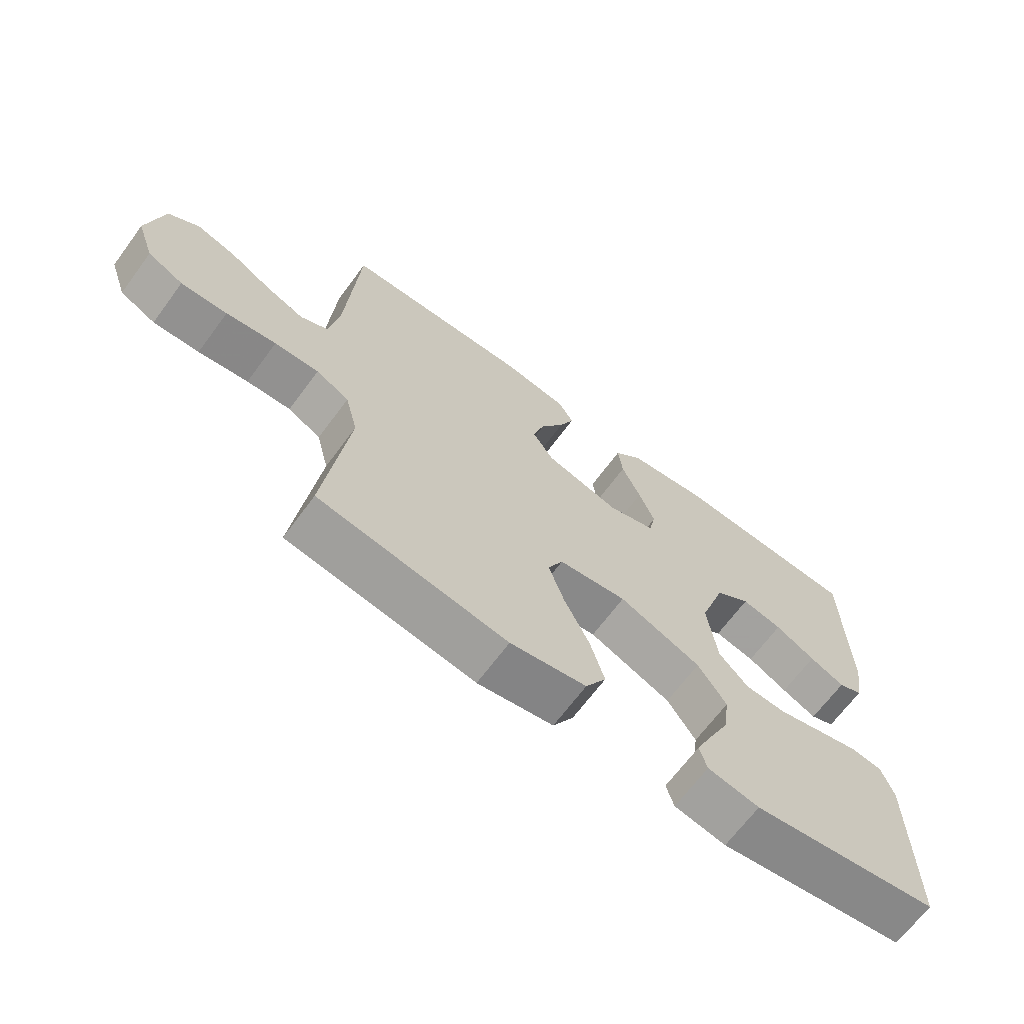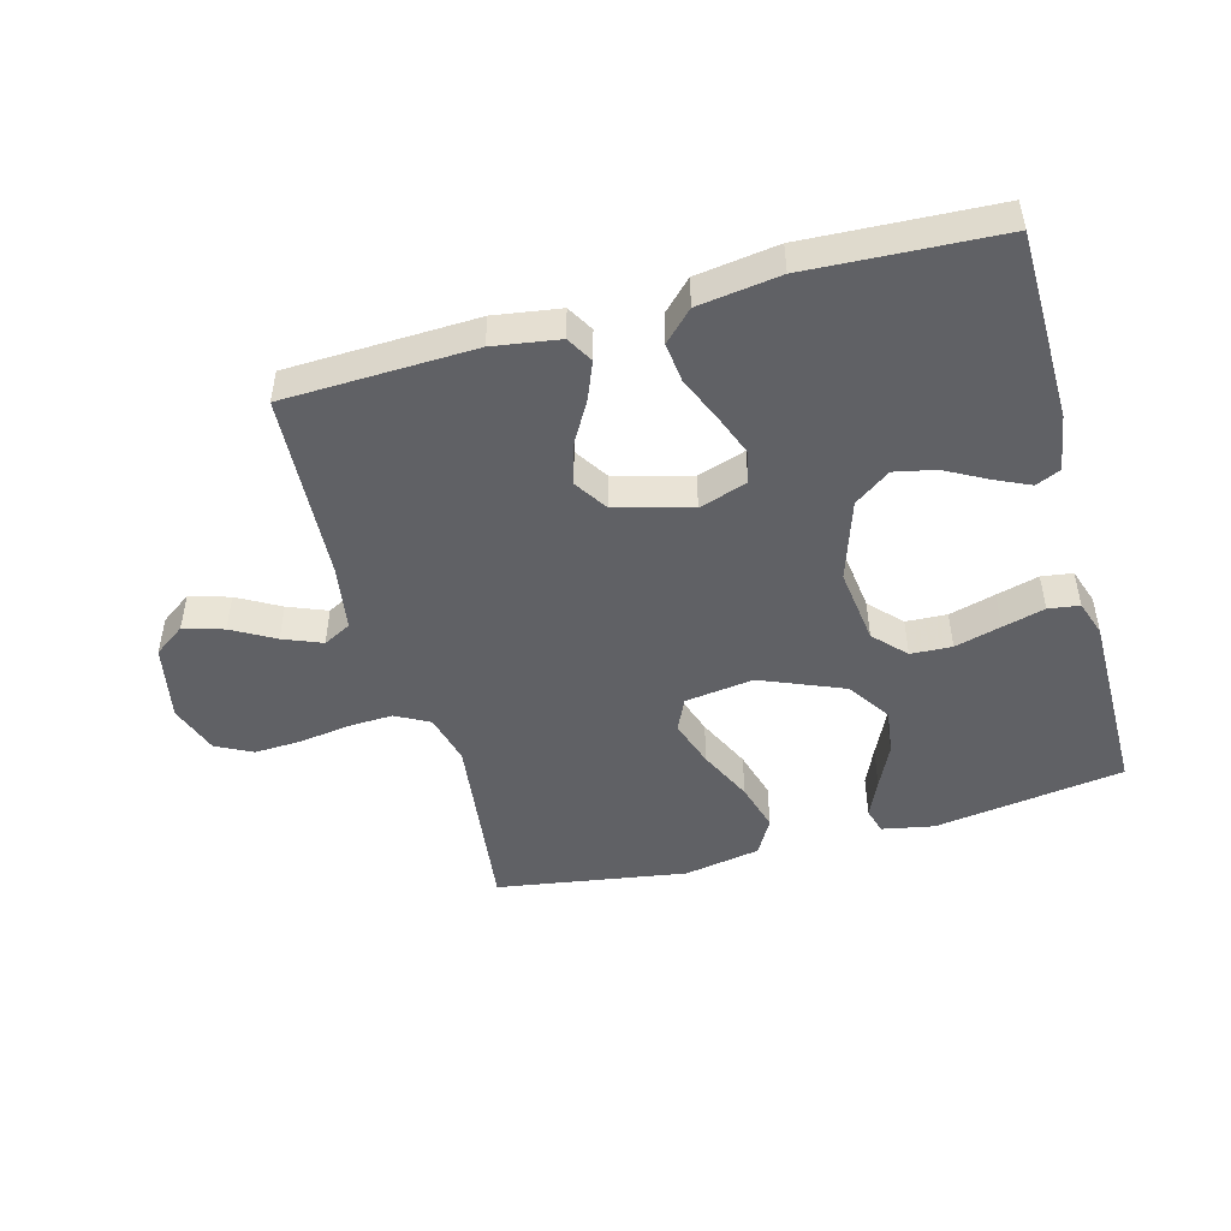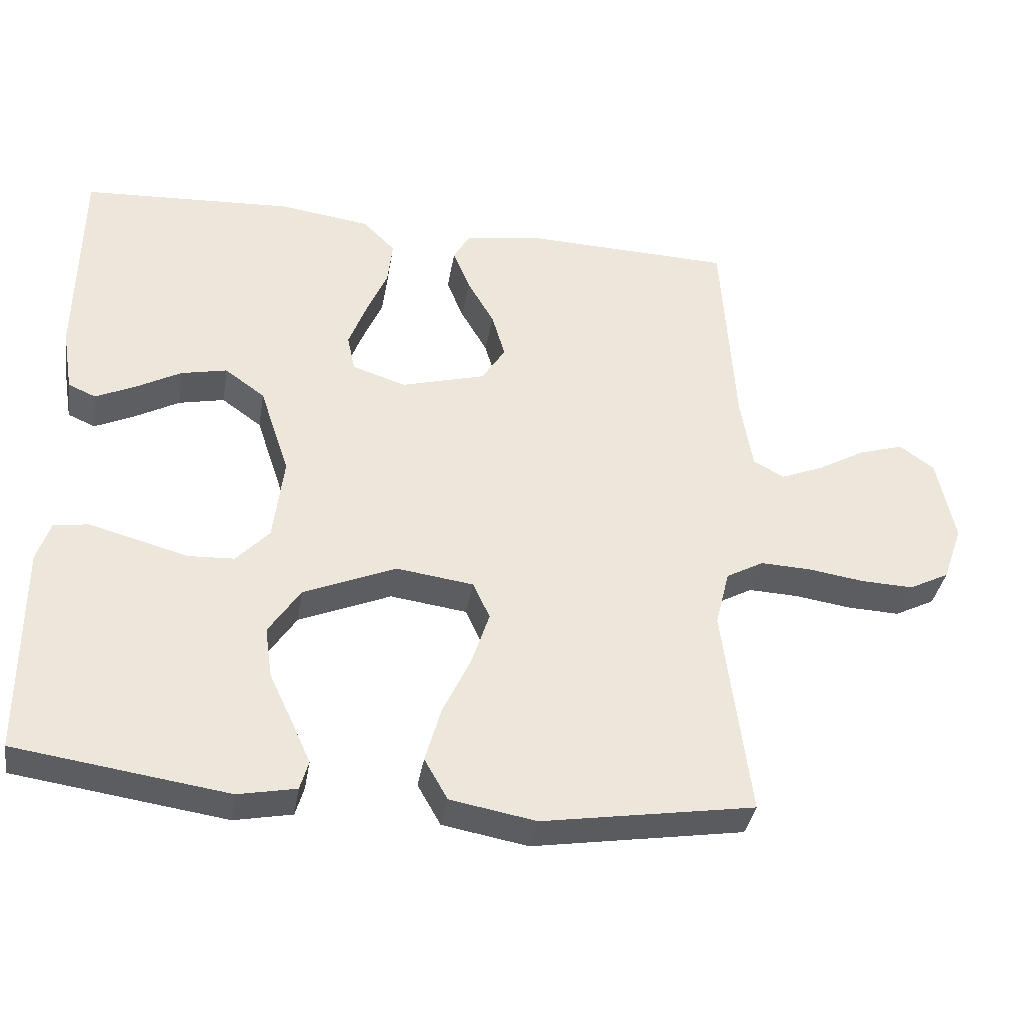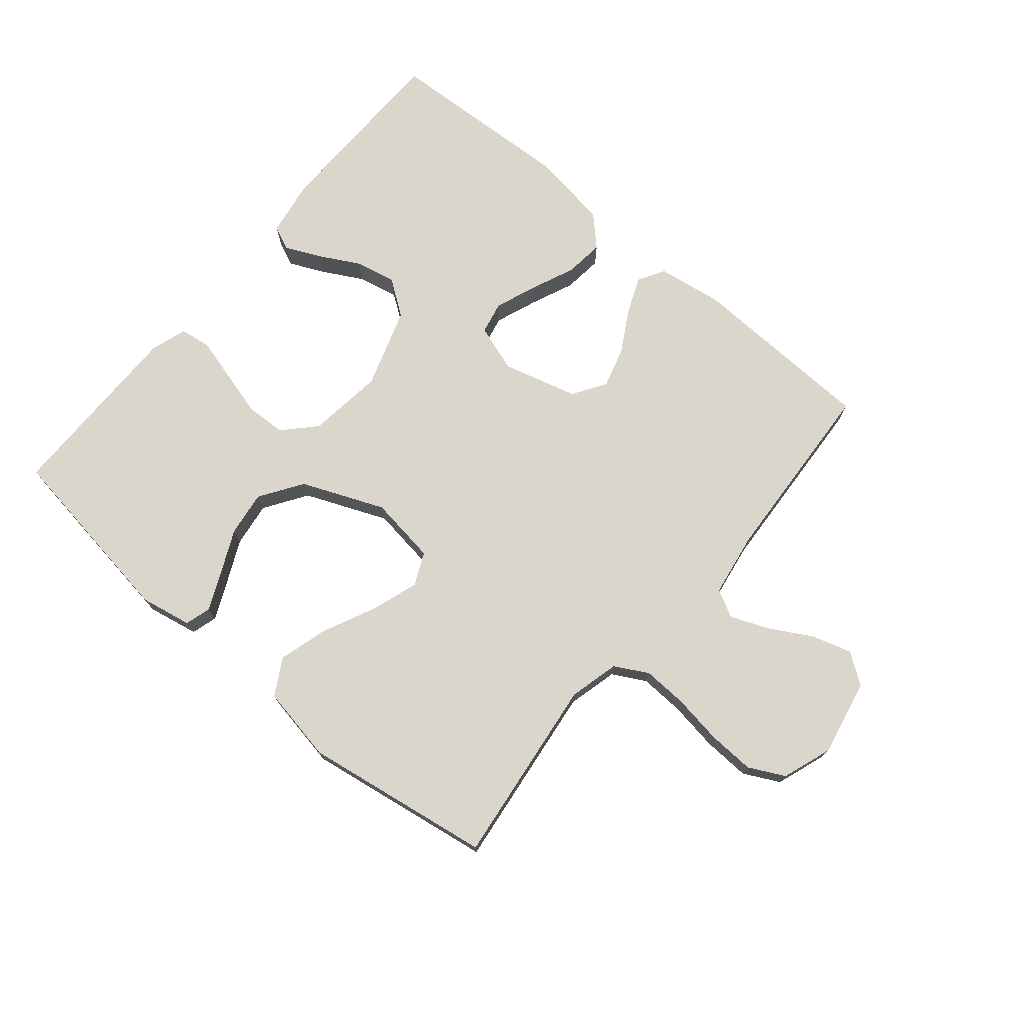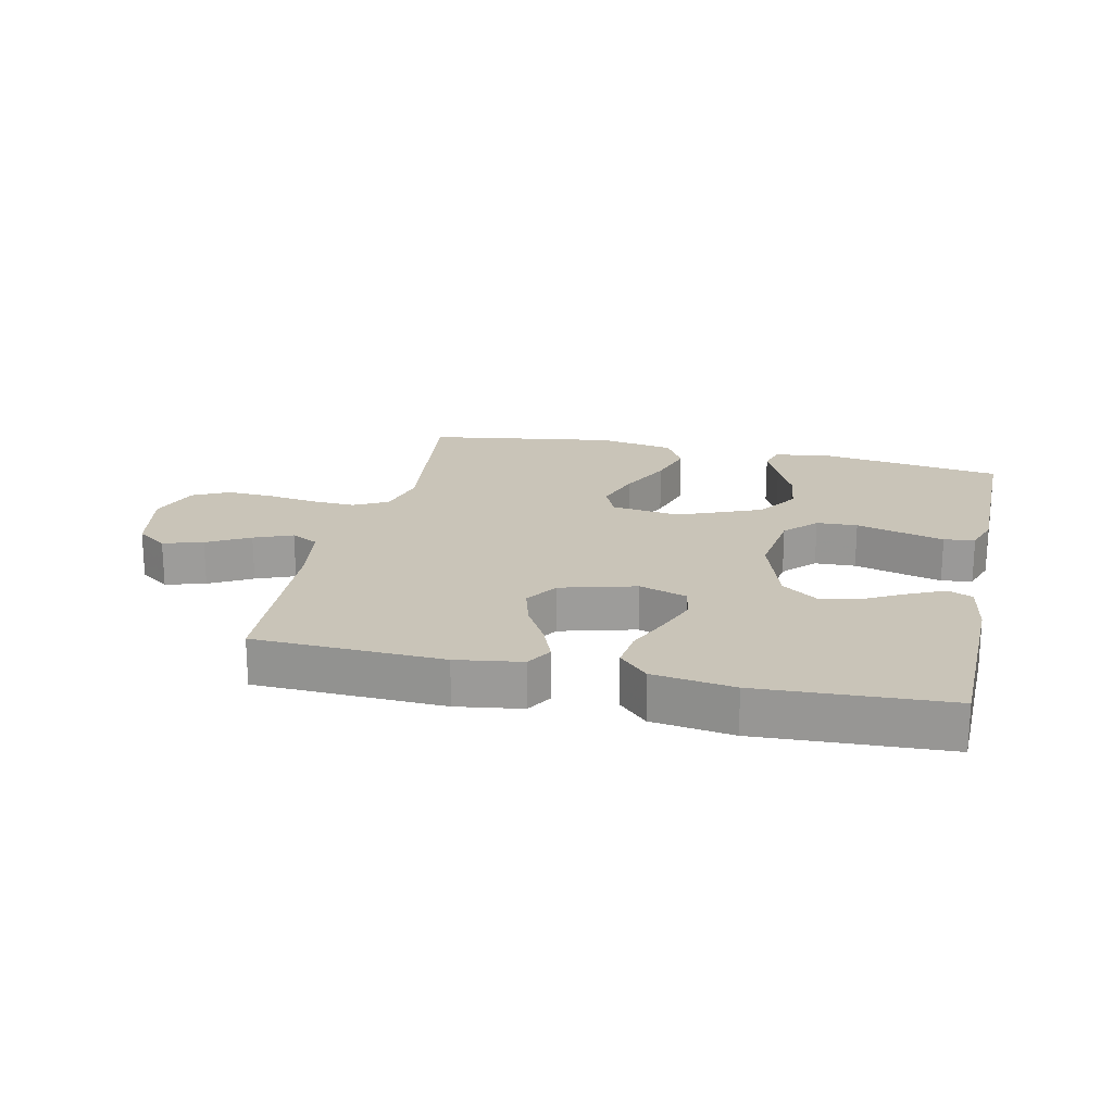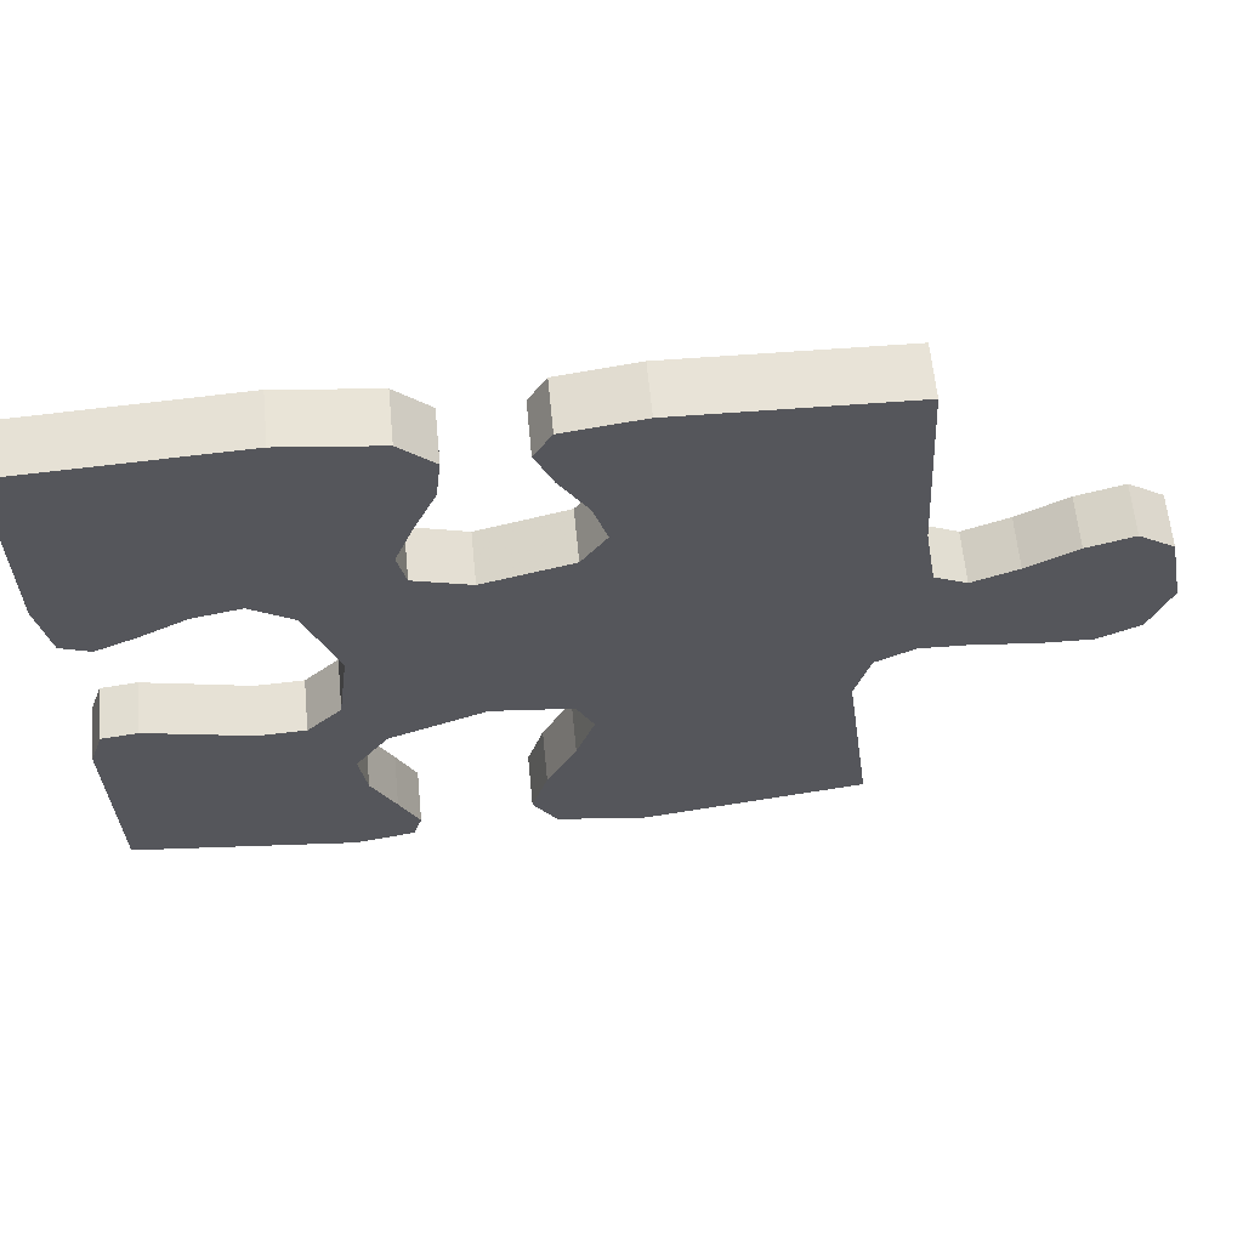
<metadata>
{"format":"obj","ext":"obj","renderer":"f3d","projection":"perspective","resolution":1024,"background":"white","views":[{"elev":-67.3,"azim":-36.5,"up":"+Z"},{"elev":-47.9,"azim":15.4,"up":"+Y"},{"elev":-36.7,"azim":170.7,"up":"+Z"},{"elev":73.9,"azim":-139.9,"up":"+Y"},{"elev":20.1,"azim":12.8,"up":"+Y"},{"elev":62.9,"azim":174.4,"up":"+Z"}]}
</metadata>
<code>
v 0.5 0.07 0.5
v 0.504 0.07 0.2
v 0.489 0.07 0.11
v 0.45 0.07 0.093
v 0.394 0.07 0.119
v 0.33 0.07 0.154
v 0.265 0.07 0.168
v 0.208 0.07 0.127
v 0.166 0.07 0
v 0.181 0.07 -0.121
v 0.228 0.07 -0.171
v 0.293 0.07 -0.174
v 0.366 0.07 -0.154
v 0.433 0.07 -0.136
v 0.482 0.07 -0.143
v 0.501 0.07 -0.2
v 0.5 0.07 -0.5
v 0.2 0.07 -0.544
v 0.118 0.07 -0.528
v 0.106 0.07 -0.487
v 0.133 0.07 -0.427
v 0.166 0.07 -0.357
v 0.176 0.07 -0.285
v 0.131 0.07 -0.217
v 0 0.07 -0.162
v -0.109 0.07 -0.177
v -0.133 0.07 -0.229
v -0.108 0.07 -0.305
v -0.068 0.07 -0.39
v -0.046 0.07 -0.468
v -0.079 0.07 -0.526
v -0.2 0.07 -0.548
v -0.5 0.07 -0.5
v -0.462 0.07 -0.2
v -0.482 0.07 -0.12
v -0.535 0.07 -0.091
v -0.606 0.07 -0.094
v -0.686 0.07 -0.106
v -0.76 0.07 -0.109
v -0.817 0.07 -0.08
v -0.845 0.07 0
v -0.82 0.07 0.121
v -0.771 0.07 0.156
v -0.708 0.07 0.137
v -0.641 0.07 0.099
v -0.58 0.07 0.074
v -0.536 0.07 0.097
v -0.519 0.07 0.2
v -0.5 0.07 0.5
v -0.2 0.07 0.51
v -0.096 0.07 0.494
v -0.072 0.07 0.452
v -0.096 0.07 0.393
v -0.134 0.07 0.327
v -0.153 0.07 0.262
v -0.119 0.07 0.209
v 0 0.07 0.176
v 0.076 0.07 0.201
v 0.087 0.07 0.253
v 0.062 0.07 0.319
v 0.032 0.07 0.389
v 0.025 0.07 0.452
v 0.071 0.07 0.498
v 0.2 0.07 0.516
v 0.5 0 0.5
v 0.504 0 0.2
v 0.489 0 0.11
v 0.45 0 0.093
v 0.394 0 0.119
v 0.33 0 0.154
v 0.265 0 0.168
v 0.208 0 0.127
v 0.166 0 0
v 0.181 0 -0.121
v 0.228 0 -0.171
v 0.293 0 -0.174
v 0.366 0 -0.154
v 0.433 0 -0.136
v 0.482 0 -0.143
v 0.501 0 -0.2
v 0.5 0 -0.5
v 0.2 0 -0.544
v 0.118 0 -0.528
v 0.106 0 -0.487
v 0.133 0 -0.427
v 0.166 0 -0.357
v 0.176 0 -0.285
v 0.131 0 -0.217
v 0 0 -0.162
v -0.109 0 -0.177
v -0.133 0 -0.229
v -0.108 0 -0.305
v -0.068 0 -0.39
v -0.046 0 -0.468
v -0.079 0 -0.526
v -0.2 0 -0.548
v -0.5 0 -0.5
v -0.462 0 -0.2
v -0.482 0 -0.12
v -0.535 0 -0.091
v -0.606 0 -0.094
v -0.686 0 -0.106
v -0.76 0 -0.109
v -0.817 0 -0.08
v -0.845 0 0
v -0.82 0 0.121
v -0.771 0 0.156
v -0.708 0 0.137
v -0.641 0 0.099
v -0.58 0 0.074
v -0.536 0 0.097
v -0.519 0 0.2
v -0.5 0 0.5
v -0.2 0 0.51
v -0.096 0 0.494
v -0.072 0 0.452
v -0.096 0 0.393
v -0.134 0 0.327
v -0.153 0 0.262
v -0.119 0 0.209
v 0 0 0.176
v 0.076 0 0.201
v 0.087 0 0.253
v 0.062 0 0.319
v 0.032 0 0.389
v 0.025 0 0.452
v 0.071 0 0.498
v 0.2 0 0.516
f 60 61 62 63
f 59 60 63 64
f 58 59 64 1
f 51 52 53 54
f 51 54 55
f 48 49 50 51
f 47 48 51 55
f 46 47 55 56
f 42 43 44 45
f 42 45 46
f 41 42 46
f 40 41 46
f 37 38 39 40
f 36 37 40 46
f 35 36 46 56
f 31 32 33 34
f 28 29 30 31
f 27 28 31 34
f 26 27 34 35
f 19 20 21 22
f 17 18 19 22
f 17 22 23
f 16 17 23 24
f 12 13 14 15
f 12 15 16 24
f 3 4 5 6
f 1 2 3 6
f 1 6 7
f 58 1 7 8
f 26 35 56 57
f 25 26 57 58
f 11 12 24 25
f 10 11 25
f 9 10 25 58
f 8 9 58
f 127 126 125 124
f 128 127 124 123
f 65 128 123 122
f 118 117 116 115
f 119 118 115
f 115 114 113 112
f 119 115 112 111
f 120 119 111 110
f 109 108 107 106
f 110 109 106
f 110 106 105
f 110 105 104
f 104 103 102 101
f 110 104 101 100
f 120 110 100 99
f 98 97 96 95
f 95 94 93 92
f 98 95 92 91
f 99 98 91 90
f 86 85 84 83
f 86 83 82 81
f 87 86 81
f 88 87 81 80
f 79 78 77 76
f 88 80 79 76
f 70 69 68 67
f 70 67 66 65
f 71 70 65
f 72 71 65 122
f 121 120 99 90
f 122 121 90 89
f 89 88 76 75
f 89 75 74
f 122 89 74 73
f 122 73 72
f 1 65 66 2
f 2 66 67 3
f 3 67 68 4
f 4 68 69 5
f 5 69 70 6
f 6 70 71 7
f 7 71 72 8
f 8 72 73 9
f 9 73 74 10
f 10 74 75 11
f 11 75 76 12
f 12 76 77 13
f 13 77 78 14
f 14 78 79 15
f 15 79 80 16
f 16 80 81 17
f 17 81 82 18
f 18 82 83 19
f 19 83 84 20
f 20 84 85 21
f 21 85 86 22
f 22 86 87 23
f 23 87 88 24
f 24 88 89 25
f 25 89 90 26
f 26 90 91 27
f 27 91 92 28
f 28 92 93 29
f 29 93 94 30
f 30 94 95 31
f 31 95 96 32
f 32 96 97 33
f 33 97 98 34
f 34 98 99 35
f 35 99 100 36
f 36 100 101 37
f 37 101 102 38
f 38 102 103 39
f 39 103 104 40
f 40 104 105 41
f 41 105 106 42
f 42 106 107 43
f 43 107 108 44
f 44 108 109 45
f 45 109 110 46
f 46 110 111 47
f 47 111 112 48
f 48 112 113 49
f 49 113 114 50
f 50 114 115 51
f 51 115 116 52
f 52 116 117 53
f 53 117 118 54
f 54 118 119 55
f 55 119 120 56
f 56 120 121 57
f 57 121 122 58
f 58 122 123 59
f 59 123 124 60
f 60 124 125 61
f 61 125 126 62
f 62 126 127 63
f 63 127 128 64
f 64 128 65 1

</code>
